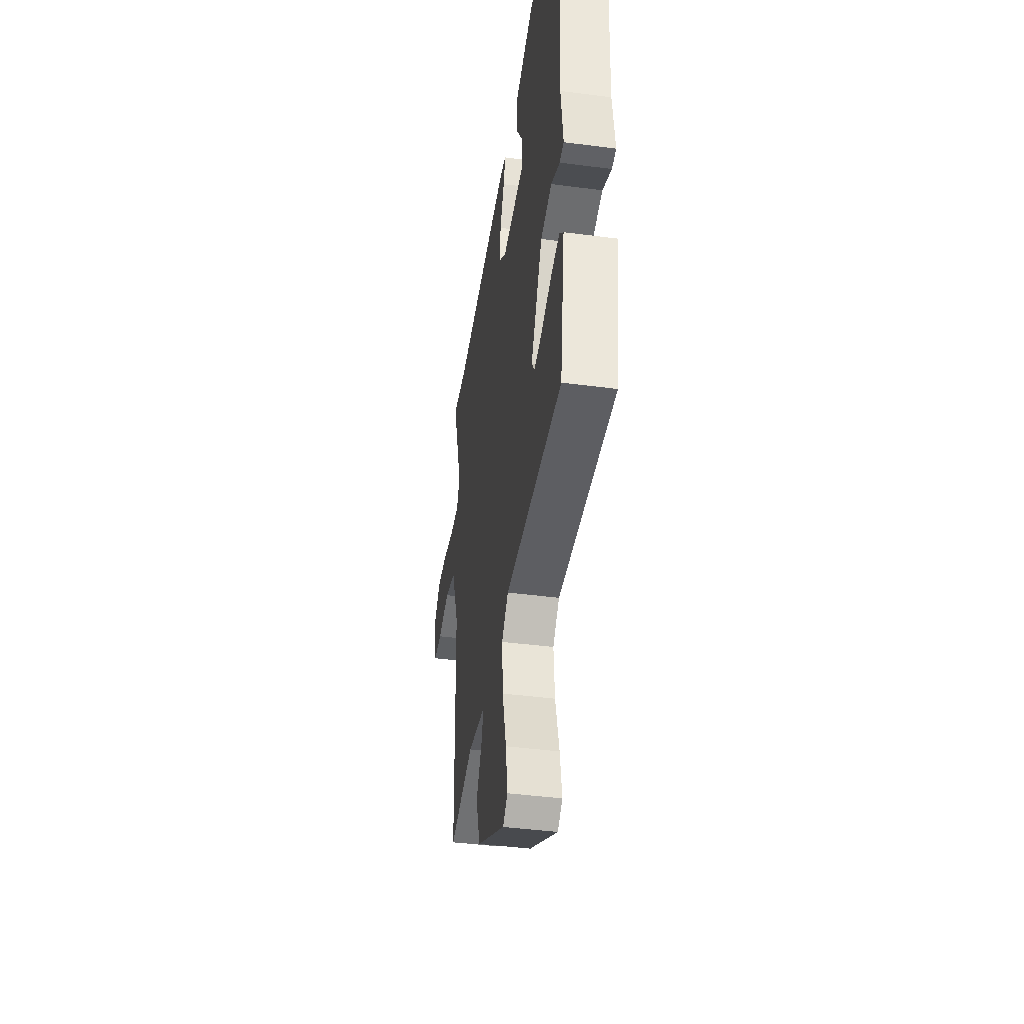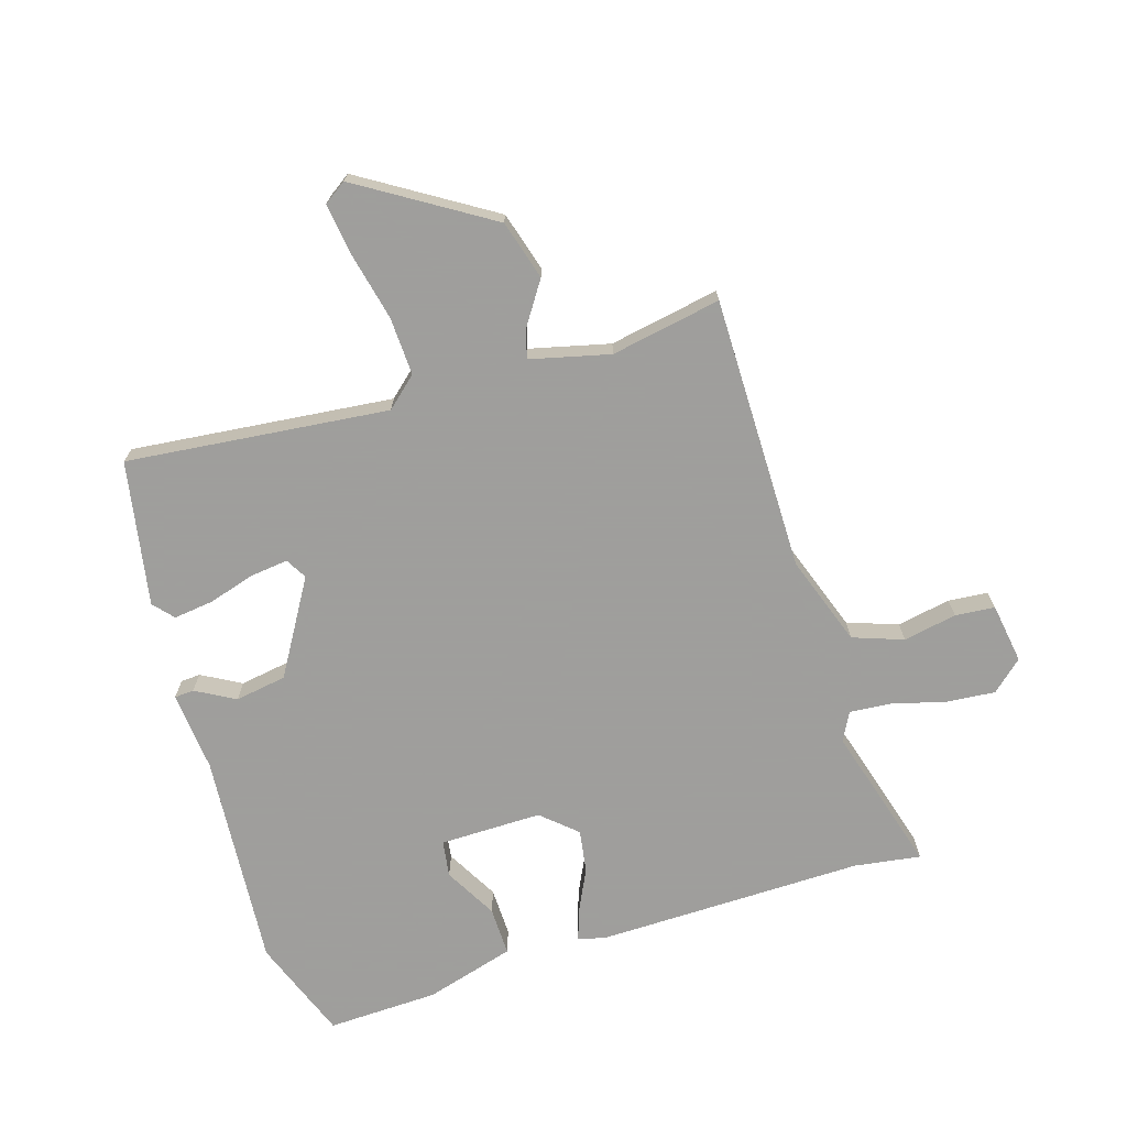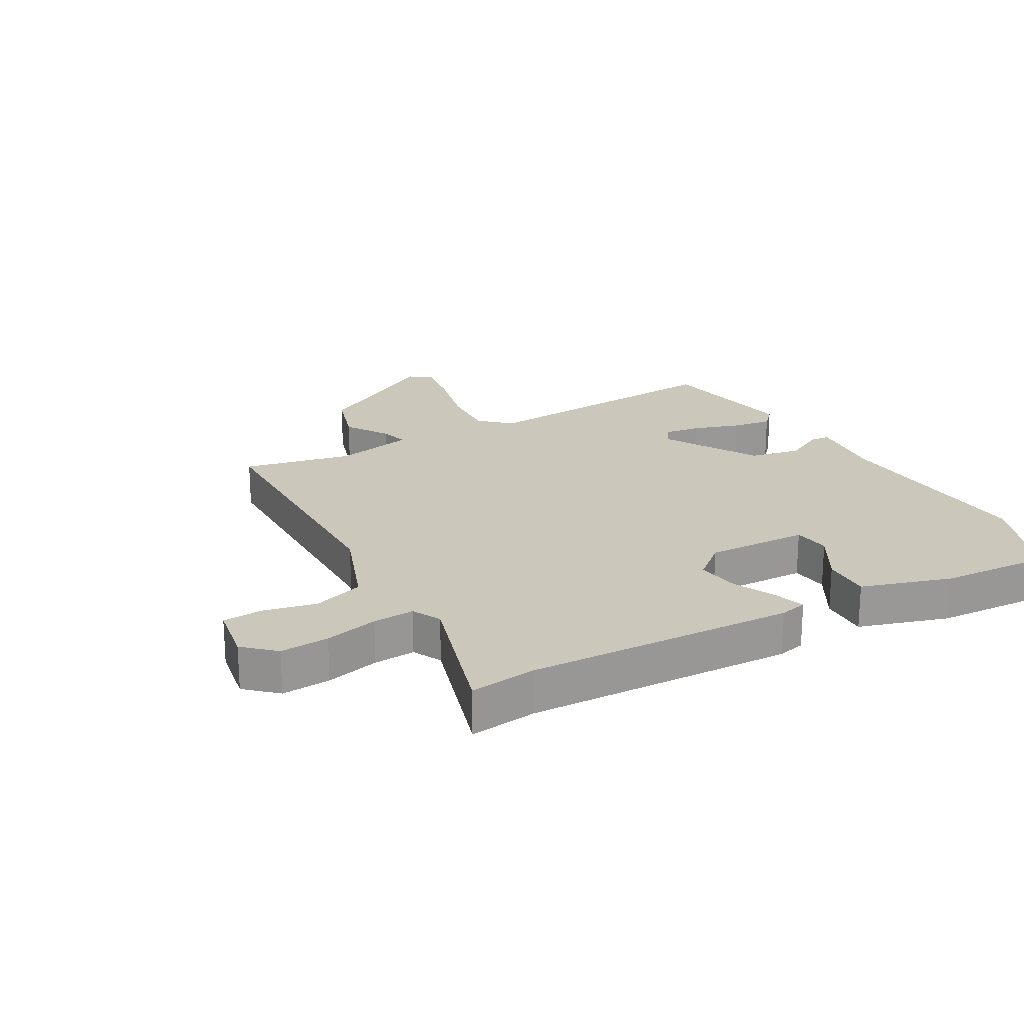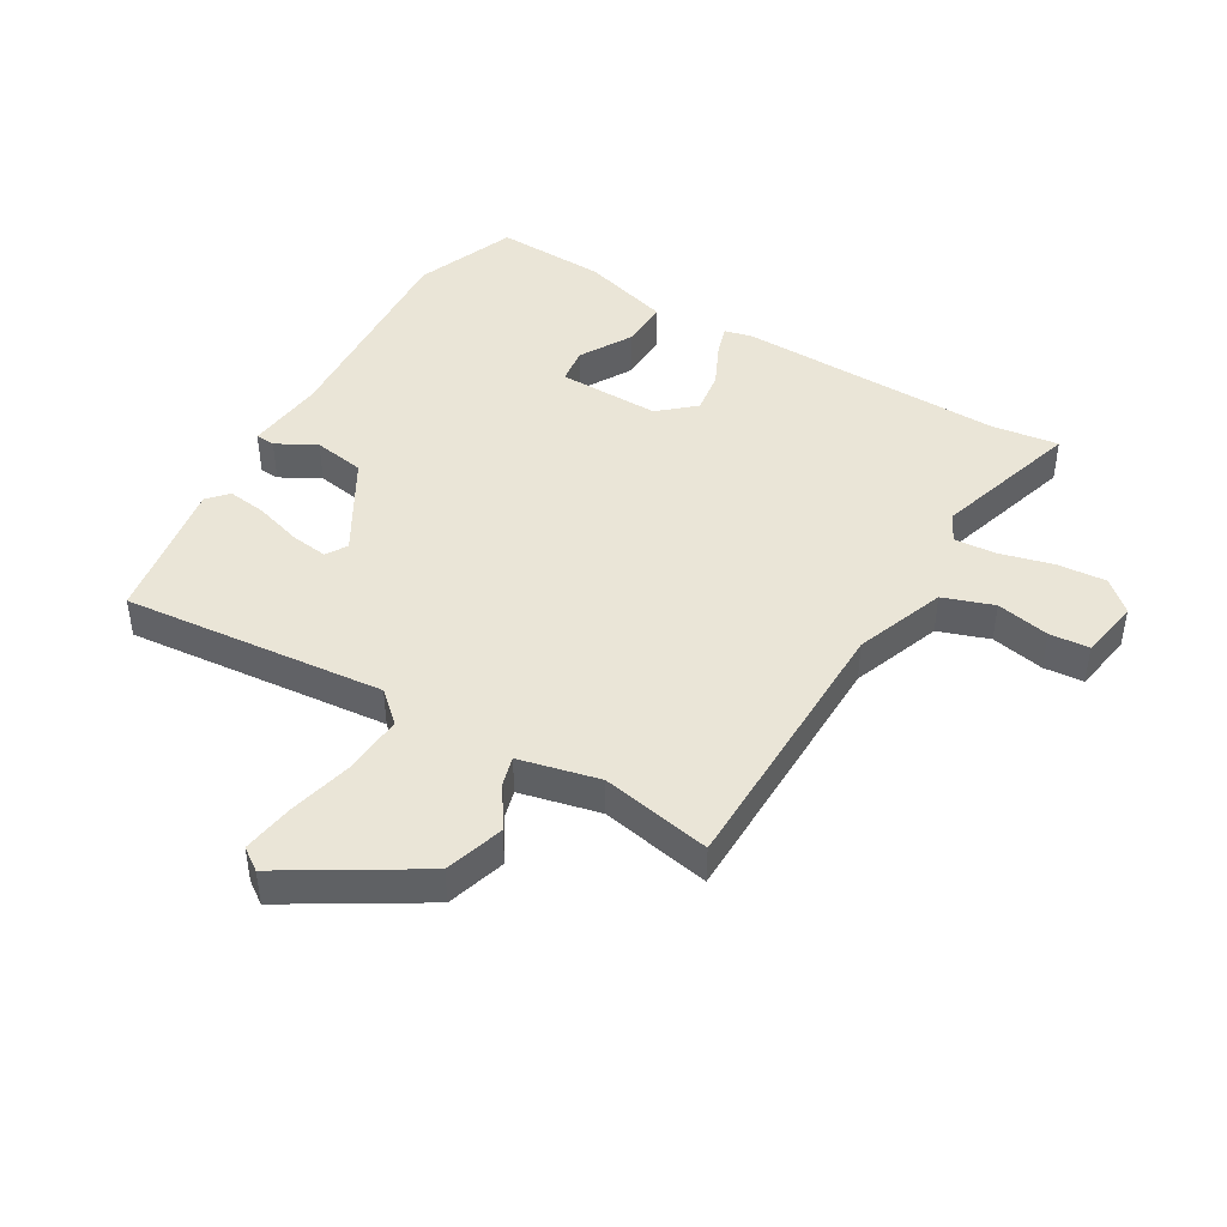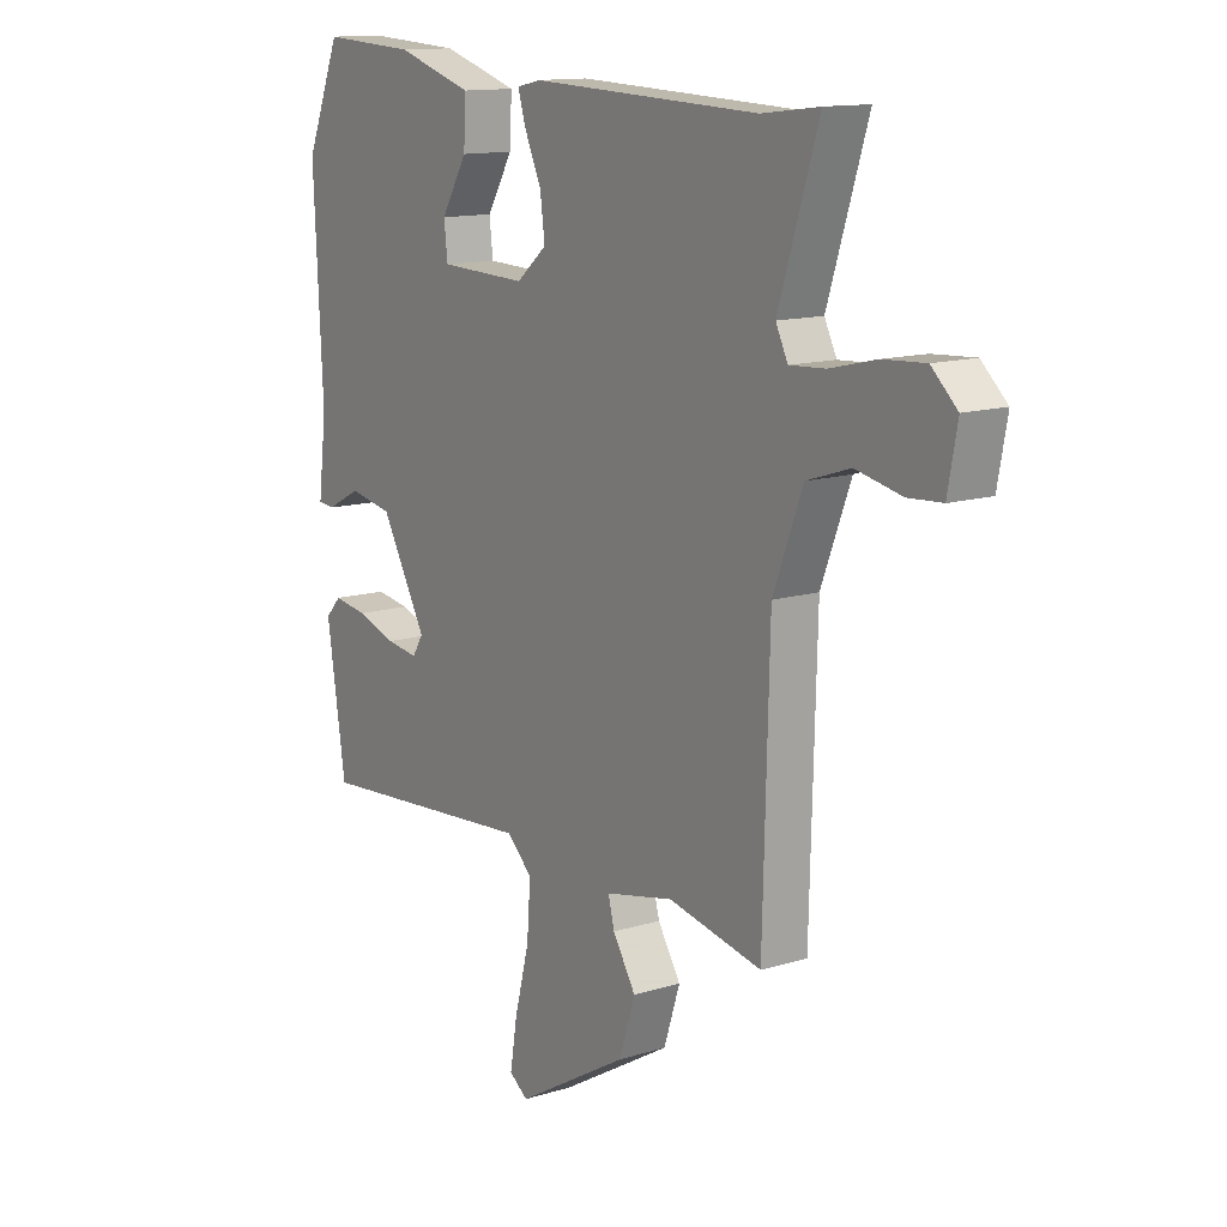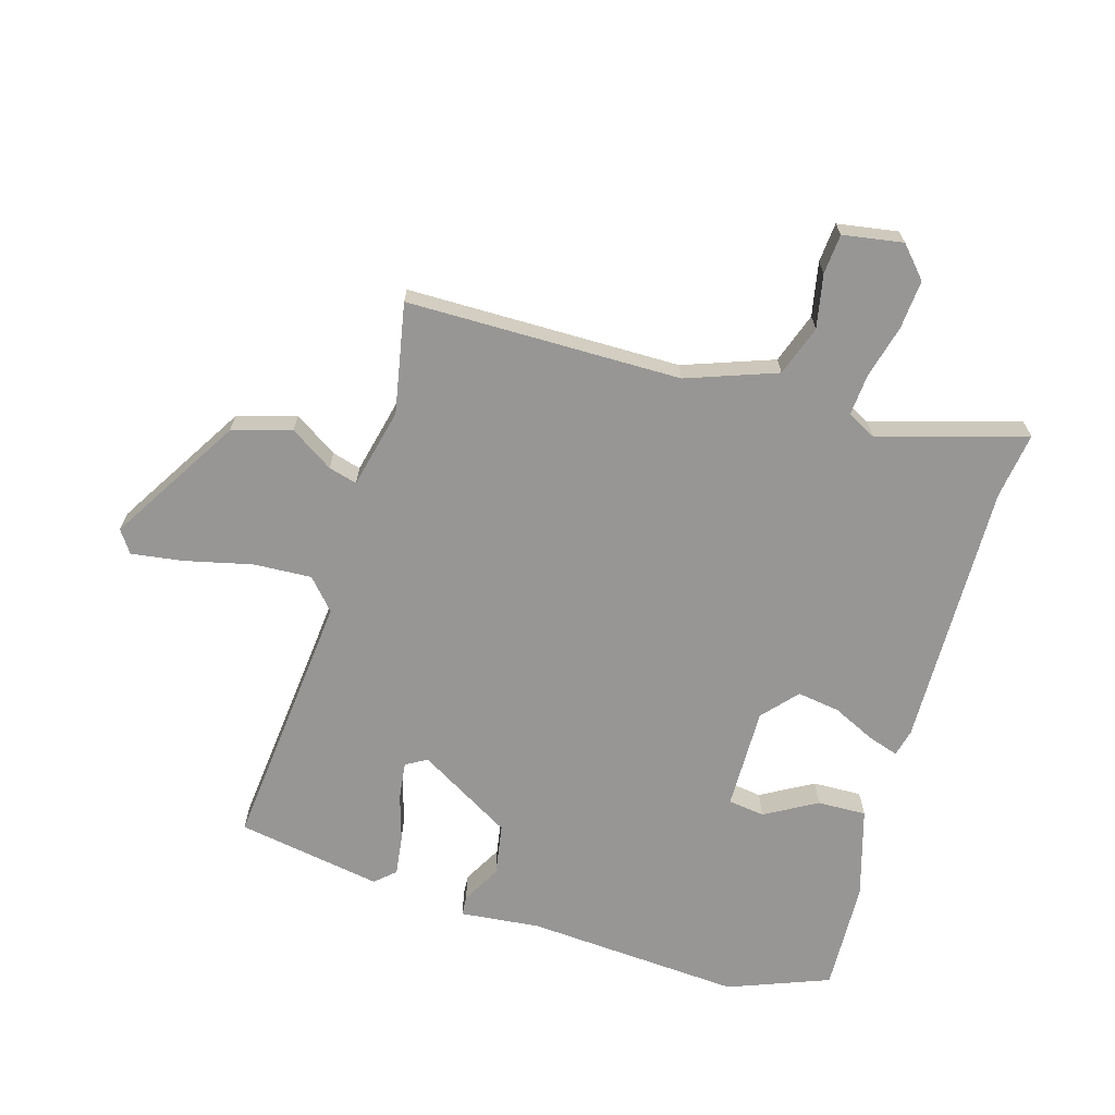
<metadata>
{"format":"obj","ext":"obj","renderer":"f3d","projection":"perspective","resolution":1024,"background":"white","views":[{"elev":-43.1,"azim":81.2,"up":"+Z"},{"elev":-71.1,"azim":-164.4,"up":"+Y"},{"elev":21.6,"azim":-29.9,"up":"+Y"},{"elev":44.2,"azim":-150.4,"up":"+Y"},{"elev":13.1,"azim":-125.3,"up":"+Z"},{"elev":-67.8,"azim":-107.6,"up":"+Y"}]}
</metadata>
<code>
v -0.56 0.07 0.507
v -0.451 0.07 0.494
v -0.014 0.07 0.512
v 0.031 0.07 0.502
v 0.016 0.07 0.452
v -0.016 0.07 0.381
v -0.025 0.07 0.311
v 0.033 0.07 0.262
v 0.2 0.07 0.268
v 0.207 0.07 0.328
v 0.157 0.07 0.412
v 0.153 0.07 0.492
v 0.299 0.07 0.538
v 0.48 0.07 0.549
v 0.547 0.07 0.385
v 0.53 0.07 0.03
v 0.546 0.07 -0.1
v 0.514 0.07 -0.103
v 0.449 0.07 -0.069
v 0.365 0.07 -0.085
v 0.278 0.07 -0.241
v 0.299 0.07 -0.275
v 0.36 0.07 -0.266
v 0.436 0.07 -0.241
v 0.501 0.07 -0.231
v 0.531 0.07 -0.263
v 0.495 0.07 -0.501
v 0.066 0.07 -0.468
v 0.017 0.07 -0.514
v 0.024 0.07 -0.609
v 0.052 0.07 -0.718
v 0.066 0.07 -0.803
v 0.03 0.07 -0.829
v -0.186 0.07 -0.703
v -0.217 0.07 -0.607
v -0.173 0.07 -0.536
v -0.161 0.07 -0.489
v -0.292 0.07 -0.461
v -0.471 0.07 -0.499
v -0.483 0.07 -0.051
v -0.539 0.07 0.095
v -0.622 0.07 0.122
v -0.709 0.07 0.103
v -0.774 0.07 0.107
v -0.792 0.07 0.205
v -0.743 0.07 0.251
v -0.663 0.07 0.246
v -0.575 0.07 0.225
v -0.507 0.07 0.221
v -0.484 0.07 0.268
v -0.56 0 0.507
v -0.451 0 0.494
v -0.014 0 0.512
v 0.031 0 0.502
v 0.016 0 0.452
v -0.016 0 0.381
v -0.025 0 0.311
v 0.033 0 0.262
v 0.2 0 0.268
v 0.207 0 0.328
v 0.157 0 0.412
v 0.153 0 0.492
v 0.299 0 0.538
v 0.48 0 0.549
v 0.547 0 0.385
v 0.53 0 0.03
v 0.546 0 -0.1
v 0.514 0 -0.103
v 0.449 0 -0.069
v 0.365 0 -0.085
v 0.278 0 -0.241
v 0.299 0 -0.275
v 0.36 0 -0.266
v 0.436 0 -0.241
v 0.501 0 -0.231
v 0.531 0 -0.263
v 0.495 0 -0.501
v 0.066 0 -0.468
v 0.017 0 -0.514
v 0.024 0 -0.609
v 0.052 0 -0.718
v 0.066 0 -0.803
v 0.03 0 -0.829
v -0.186 0 -0.703
v -0.217 0 -0.607
v -0.173 0 -0.536
v -0.161 0 -0.489
v -0.292 0 -0.461
v -0.471 0 -0.499
v -0.483 0 -0.051
v -0.539 0 0.095
v -0.622 0 0.122
v -0.709 0 0.103
v -0.774 0 0.107
v -0.792 0 0.205
v -0.743 0 0.251
v -0.663 0 0.246
v -0.575 0 0.225
v -0.507 0 0.221
v -0.484 0 0.268
f 45 46 47 48
f 45 48 49
f 42 43 44 45
f 41 42 45 49
f 40 41 49 50
f 38 39 40 50
f 33 34 35 36
f 33 36 37
f 30 31 32 33
f 29 30 33 37
f 28 29 37 38
f 26 27 28
f 23 24 25 26
f 22 23 26 28
f 21 22 28 38
f 16 17 18 19
f 16 19 20
f 15 16 20
f 10 11 12 13
f 9 10 13 14
f 3 4 5 6
f 2 3 6 7
f 50 1 2 7
f 38 50 7 8
f 21 38 8 9
f 15 20 21
f 9 14 15 21
f 98 97 96 95
f 99 98 95
f 95 94 93 92
f 99 95 92 91
f 100 99 91 90
f 100 90 89 88
f 86 85 84 83
f 87 86 83
f 83 82 81 80
f 87 83 80 79
f 88 87 79 78
f 78 77 76
f 76 75 74 73
f 78 76 73 72
f 88 78 72 71
f 69 68 67 66
f 70 69 66
f 70 66 65
f 63 62 61 60
f 64 63 60 59
f 56 55 54 53
f 57 56 53 52
f 57 52 51 100
f 58 57 100 88
f 59 58 88 71
f 71 70 65
f 71 65 64 59
f 1 51 52 2
f 2 52 53 3
f 3 53 54 4
f 4 54 55 5
f 5 55 56 6
f 6 56 57 7
f 7 57 58 8
f 8 58 59 9
f 9 59 60 10
f 10 60 61 11
f 11 61 62 12
f 12 62 63 13
f 13 63 64 14
f 14 64 65 15
f 15 65 66 16
f 16 66 67 17
f 17 67 68 18
f 18 68 69 19
f 19 69 70 20
f 20 70 71 21
f 21 71 72 22
f 22 72 73 23
f 23 73 74 24
f 24 74 75 25
f 25 75 76 26
f 26 76 77 27
f 27 77 78 28
f 28 78 79 29
f 29 79 80 30
f 30 80 81 31
f 31 81 82 32
f 32 82 83 33
f 33 83 84 34
f 34 84 85 35
f 35 85 86 36
f 36 86 87 37
f 37 87 88 38
f 38 88 89 39
f 39 89 90 40
f 40 90 91 41
f 41 91 92 42
f 42 92 93 43
f 43 93 94 44
f 44 94 95 45
f 45 95 96 46
f 46 96 97 47
f 47 97 98 48
f 48 98 99 49
f 49 99 100 50
f 50 100 51 1

</code>
